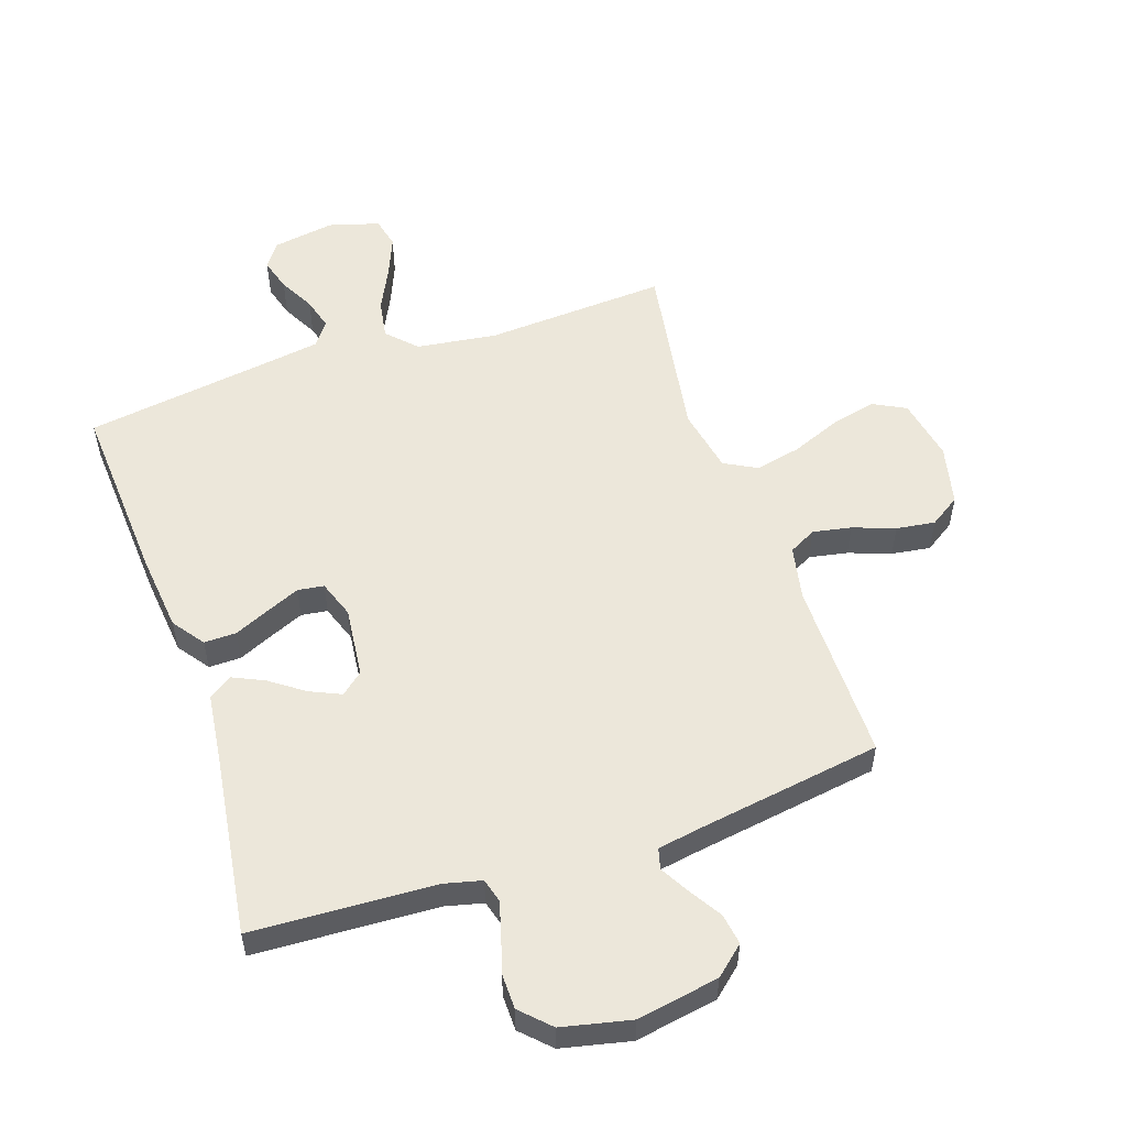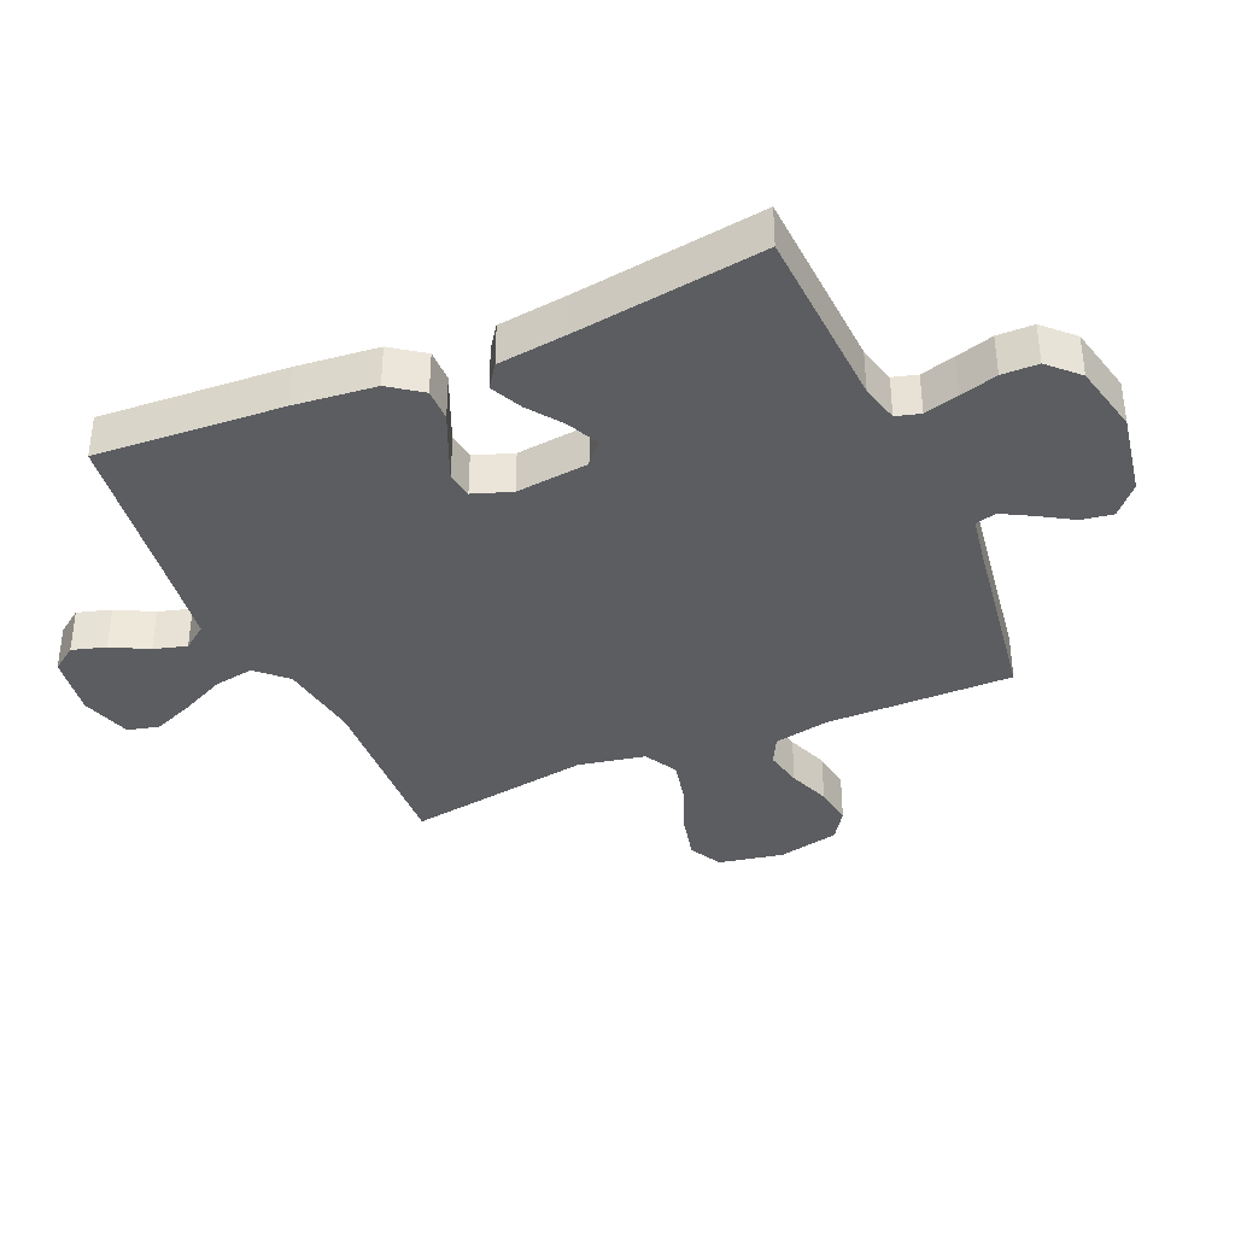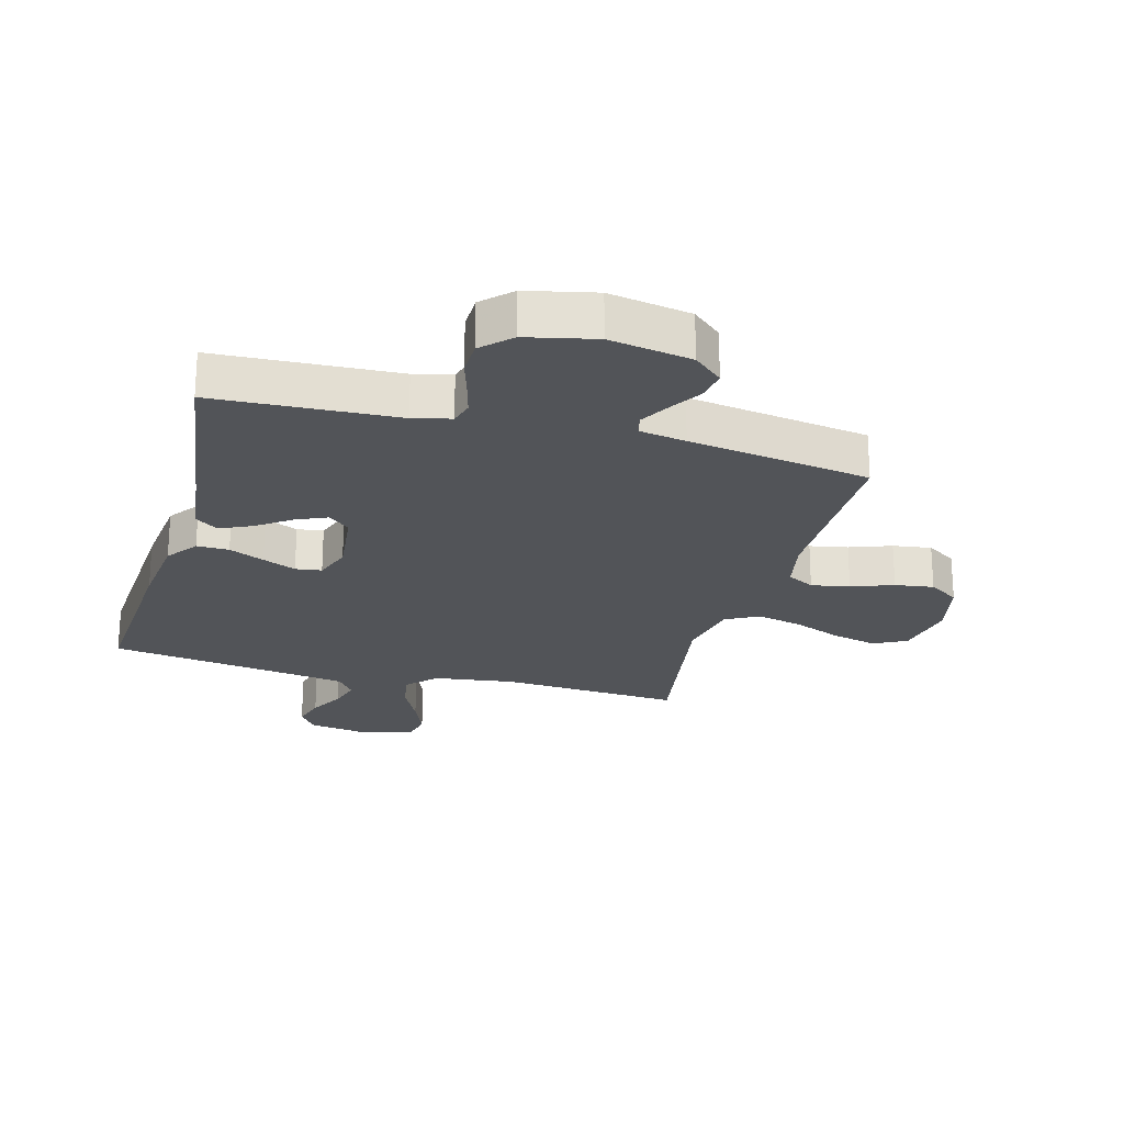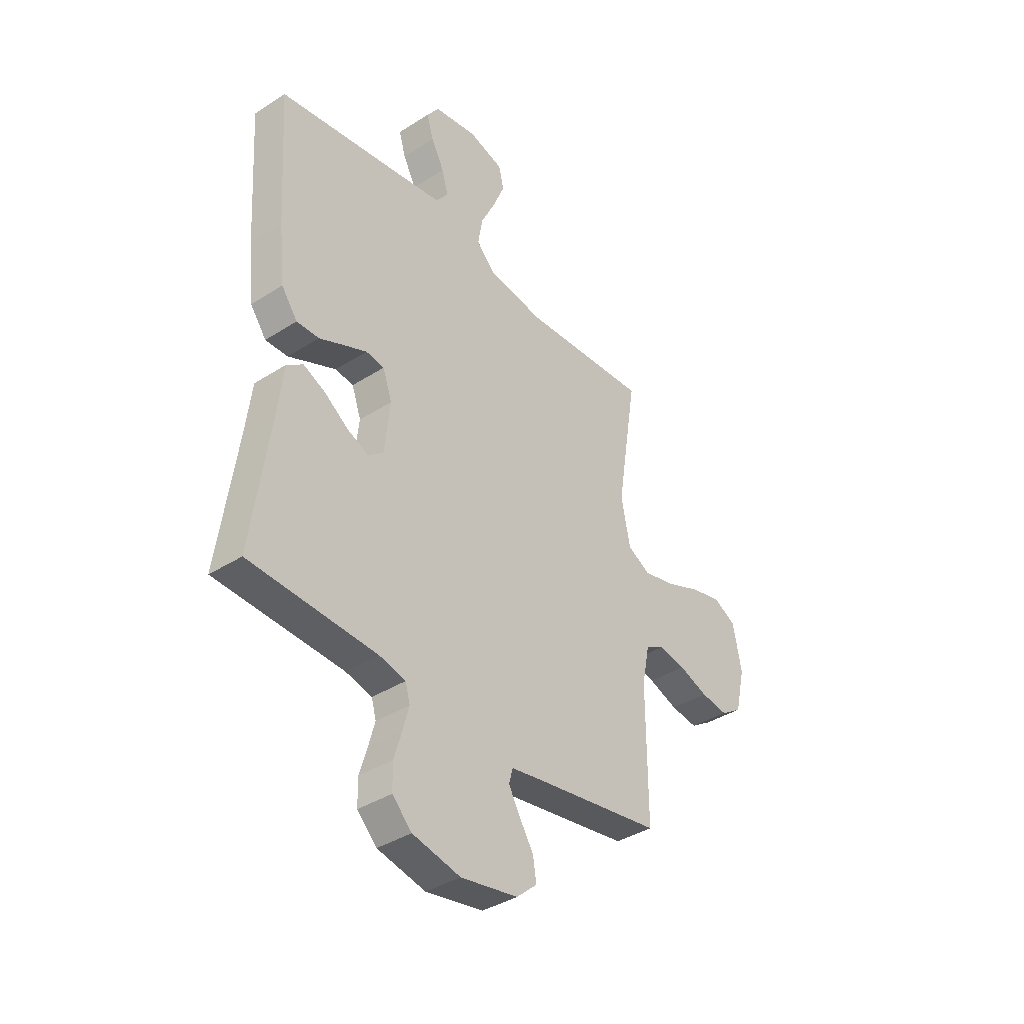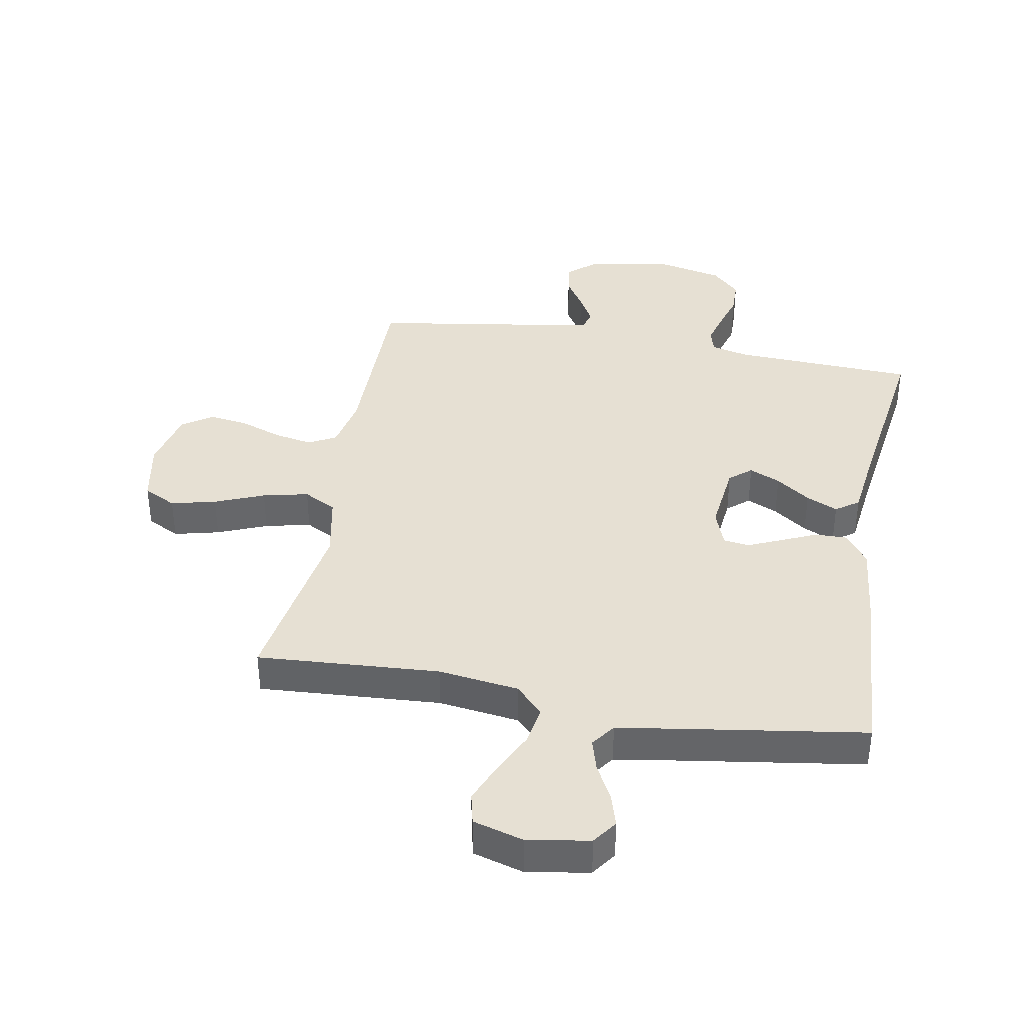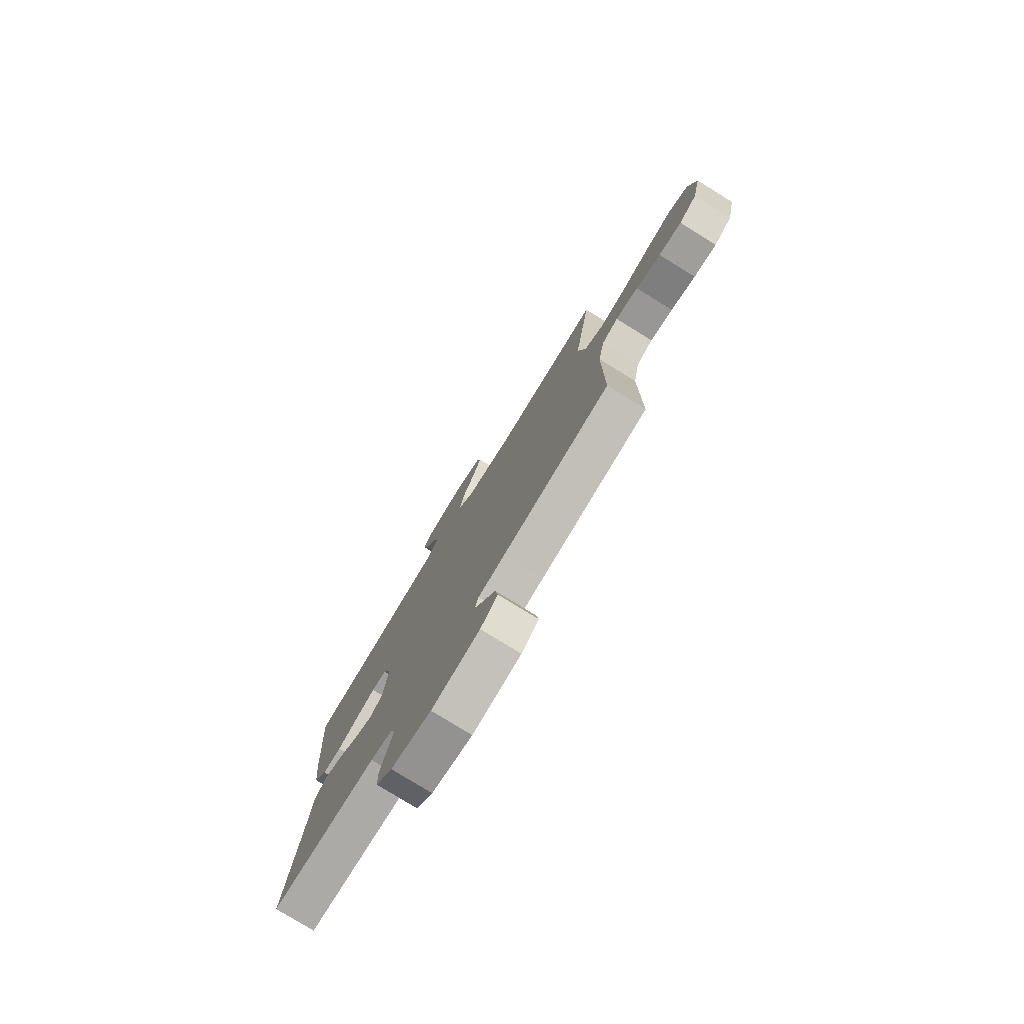
<metadata>
{"format":"obj","ext":"obj","renderer":"f3d","projection":"perspective","resolution":1024,"background":"white","views":[{"elev":54.0,"azim":161.4,"up":"+Y"},{"elev":-37.0,"azim":113.7,"up":"+Y"},{"elev":-23.1,"azim":164.7,"up":"+Y"},{"elev":-38.2,"azim":129.1,"up":"+Z"},{"elev":38.4,"azim":10.2,"up":"+Y"},{"elev":-78.3,"azim":-121.7,"up":"+Z"}]}
</metadata>
<code>
v -0.5 0.07 0.5
v -0.2 0.07 0.481
v -0.067 0.07 0.499
v -0.022 0.07 0.546
v -0.033 0.07 0.611
v -0.068 0.07 0.683
v -0.095 0.07 0.749
v -0.083 0.07 0.8
v 0 0.07 0.824
v 0.102 0.07 0.807
v 0.131 0.07 0.766
v 0.115 0.07 0.712
v 0.084 0.07 0.653
v 0.069 0.07 0.6
v 0.098 0.07 0.561
v 0.2 0.07 0.545
v 0.5 0.07 0.5
v 0.481 0.07 0.2
v 0.467 0.07 0.069
v 0.429 0.07 0.017
v 0.376 0.07 0.018
v 0.318 0.07 0.044
v 0.263 0.07 0.068
v 0.22 0.07 0.062
v 0.198 0.07 0
v 0.211 0.07 -0.117
v 0.247 0.07 -0.147
v 0.298 0.07 -0.124
v 0.354 0.07 -0.084
v 0.406 0.07 -0.06
v 0.444 0.07 -0.087
v 0.458 0.07 -0.2
v 0.5 0.07 -0.5
v 0.2 0.07 -0.514
v 0.138 0.07 -0.529
v 0.127 0.07 -0.568
v 0.142 0.07 -0.623
v 0.16 0.07 -0.683
v 0.159 0.07 -0.741
v 0.113 0.07 -0.787
v 0 0.07 -0.812
v -0.135 0.07 -0.788
v -0.183 0.07 -0.746
v -0.175 0.07 -0.695
v -0.142 0.07 -0.642
v -0.115 0.07 -0.594
v -0.124 0.07 -0.56
v -0.2 0.07 -0.547
v -0.5 0.07 -0.5
v -0.499 0.07 -0.2
v -0.517 0.07 -0.111
v -0.562 0.07 -0.087
v -0.625 0.07 -0.099
v -0.694 0.07 -0.124
v -0.758 0.07 -0.133
v -0.808 0.07 -0.1
v -0.831 0.07 0
v -0.811 0.07 0.104
v -0.757 0.07 0.132
v -0.683 0.07 0.114
v -0.602 0.07 0.081
v -0.527 0.07 0.064
v -0.473 0.07 0.093
v -0.452 0.07 0.2
v -0.5 0 0.5
v -0.2 0 0.481
v -0.067 0 0.499
v -0.022 0 0.546
v -0.033 0 0.611
v -0.068 0 0.683
v -0.095 0 0.749
v -0.083 0 0.8
v 0 0 0.824
v 0.102 0 0.807
v 0.131 0 0.766
v 0.115 0 0.712
v 0.084 0 0.653
v 0.069 0 0.6
v 0.098 0 0.561
v 0.2 0 0.545
v 0.5 0 0.5
v 0.481 0 0.2
v 0.467 0 0.069
v 0.429 0 0.017
v 0.376 0 0.018
v 0.318 0 0.044
v 0.263 0 0.068
v 0.22 0 0.062
v 0.198 0 0
v 0.211 0 -0.117
v 0.247 0 -0.147
v 0.298 0 -0.124
v 0.354 0 -0.084
v 0.406 0 -0.06
v 0.444 0 -0.087
v 0.458 0 -0.2
v 0.5 0 -0.5
v 0.2 0 -0.514
v 0.138 0 -0.529
v 0.127 0 -0.568
v 0.142 0 -0.623
v 0.16 0 -0.683
v 0.159 0 -0.741
v 0.113 0 -0.787
v 0 0 -0.812
v -0.135 0 -0.788
v -0.183 0 -0.746
v -0.175 0 -0.695
v -0.142 0 -0.642
v -0.115 0 -0.594
v -0.124 0 -0.56
v -0.2 0 -0.547
v -0.5 0 -0.5
v -0.499 0 -0.2
v -0.517 0 -0.111
v -0.562 0 -0.087
v -0.625 0 -0.099
v -0.694 0 -0.124
v -0.758 0 -0.133
v -0.808 0 -0.1
v -0.831 0 0
v -0.811 0 0.104
v -0.757 0 0.132
v -0.683 0 0.114
v -0.602 0 0.081
v -0.527 0 0.064
v -0.473 0 0.093
v -0.452 0 0.2
f 59 60 61
f 58 59 61
f 57 58 61
f 56 57 61
f 55 56 61
f 54 55 61
f 53 54 61
f 52 53 61 62
f 51 52 62 63
f 48 49 50
f 50 51 63
f 48 50 63
f 47 48 63
f 43 44 45
f 42 43 45
f 41 42 45
f 40 41 45
f 39 40 45
f 38 39 45
f 37 38 45
f 36 37 45 46
f 35 36 46 47
f 32 33 34
f 34 35 47
f 32 34 47
f 31 32 47
f 30 31 47
f 29 30 47
f 28 29 47
f 20 21 22
f 19 20 22
f 18 19 22
f 17 18 22
f 16 17 22
f 15 16 22 23
f 14 15 23 24
f 11 12 13
f 10 11 13
f 9 10 13
f 8 9 13
f 7 8 13
f 6 7 13
f 5 6 13
f 4 5 13 14
f 14 24 25
f 4 14 25
f 3 4 25
f 64 1 2
f 3 25 26
f 2 3 26
f 64 2 26
f 63 64 26
f 47 63 26 27
f 27 28 47
f 125 124 123
f 125 123 122
f 125 122 121
f 125 121 120
f 125 120 119
f 125 119 118
f 125 118 117
f 126 125 117 116
f 127 126 116 115
f 114 113 112
f 127 115 114
f 127 114 112
f 127 112 111
f 109 108 107
f 109 107 106
f 109 106 105
f 109 105 104
f 109 104 103
f 109 103 102
f 109 102 101
f 110 109 101 100
f 111 110 100 99
f 98 97 96
f 111 99 98
f 111 98 96
f 111 96 95
f 111 95 94
f 111 94 93
f 111 93 92
f 86 85 84
f 86 84 83
f 86 83 82
f 86 82 81
f 86 81 80
f 87 86 80 79
f 88 87 79 78
f 77 76 75
f 77 75 74
f 77 74 73
f 77 73 72
f 77 72 71
f 77 71 70
f 77 70 69
f 78 77 69 68
f 89 88 78
f 89 78 68
f 89 68 67
f 66 65 128
f 90 89 67
f 90 67 66
f 90 66 128
f 90 128 127
f 91 90 127 111
f 111 92 91
f 1 65 66 2
f 2 66 67 3
f 3 67 68 4
f 4 68 69 5
f 5 69 70 6
f 6 70 71 7
f 7 71 72 8
f 8 72 73 9
f 9 73 74 10
f 10 74 75 11
f 11 75 76 12
f 12 76 77 13
f 13 77 78 14
f 14 78 79 15
f 15 79 80 16
f 16 80 81 17
f 17 81 82 18
f 18 82 83 19
f 19 83 84 20
f 20 84 85 21
f 21 85 86 22
f 22 86 87 23
f 23 87 88 24
f 24 88 89 25
f 25 89 90 26
f 26 90 91 27
f 27 91 92 28
f 28 92 93 29
f 29 93 94 30
f 30 94 95 31
f 31 95 96 32
f 32 96 97 33
f 33 97 98 34
f 34 98 99 35
f 35 99 100 36
f 36 100 101 37
f 37 101 102 38
f 38 102 103 39
f 39 103 104 40
f 40 104 105 41
f 41 105 106 42
f 42 106 107 43
f 43 107 108 44
f 44 108 109 45
f 45 109 110 46
f 46 110 111 47
f 47 111 112 48
f 48 112 113 49
f 49 113 114 50
f 50 114 115 51
f 51 115 116 52
f 52 116 117 53
f 53 117 118 54
f 54 118 119 55
f 55 119 120 56
f 56 120 121 57
f 57 121 122 58
f 58 122 123 59
f 59 123 124 60
f 60 124 125 61
f 61 125 126 62
f 62 126 127 63
f 63 127 128 64
f 64 128 65 1

</code>
